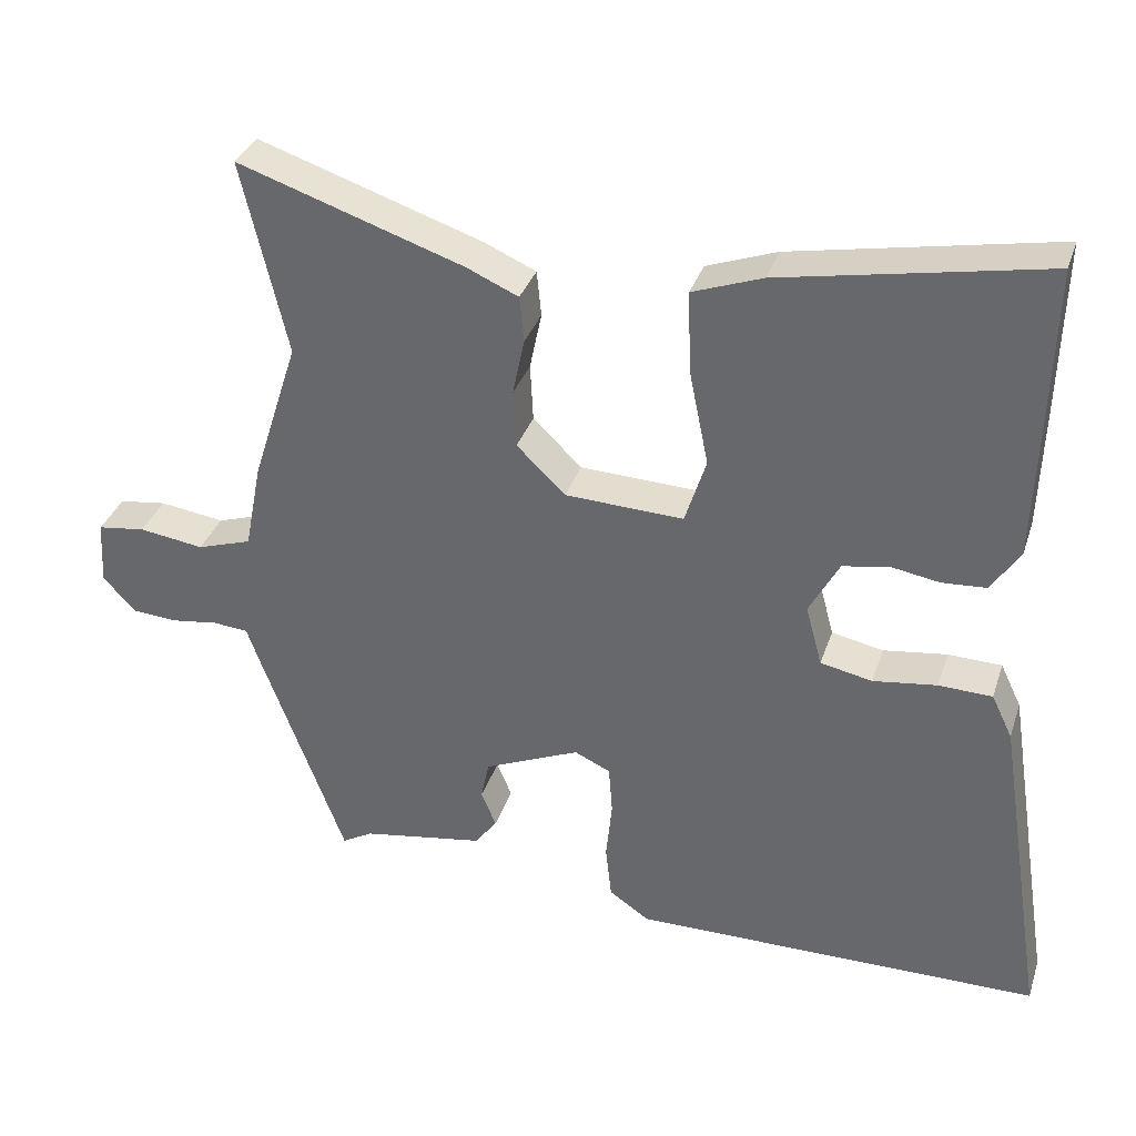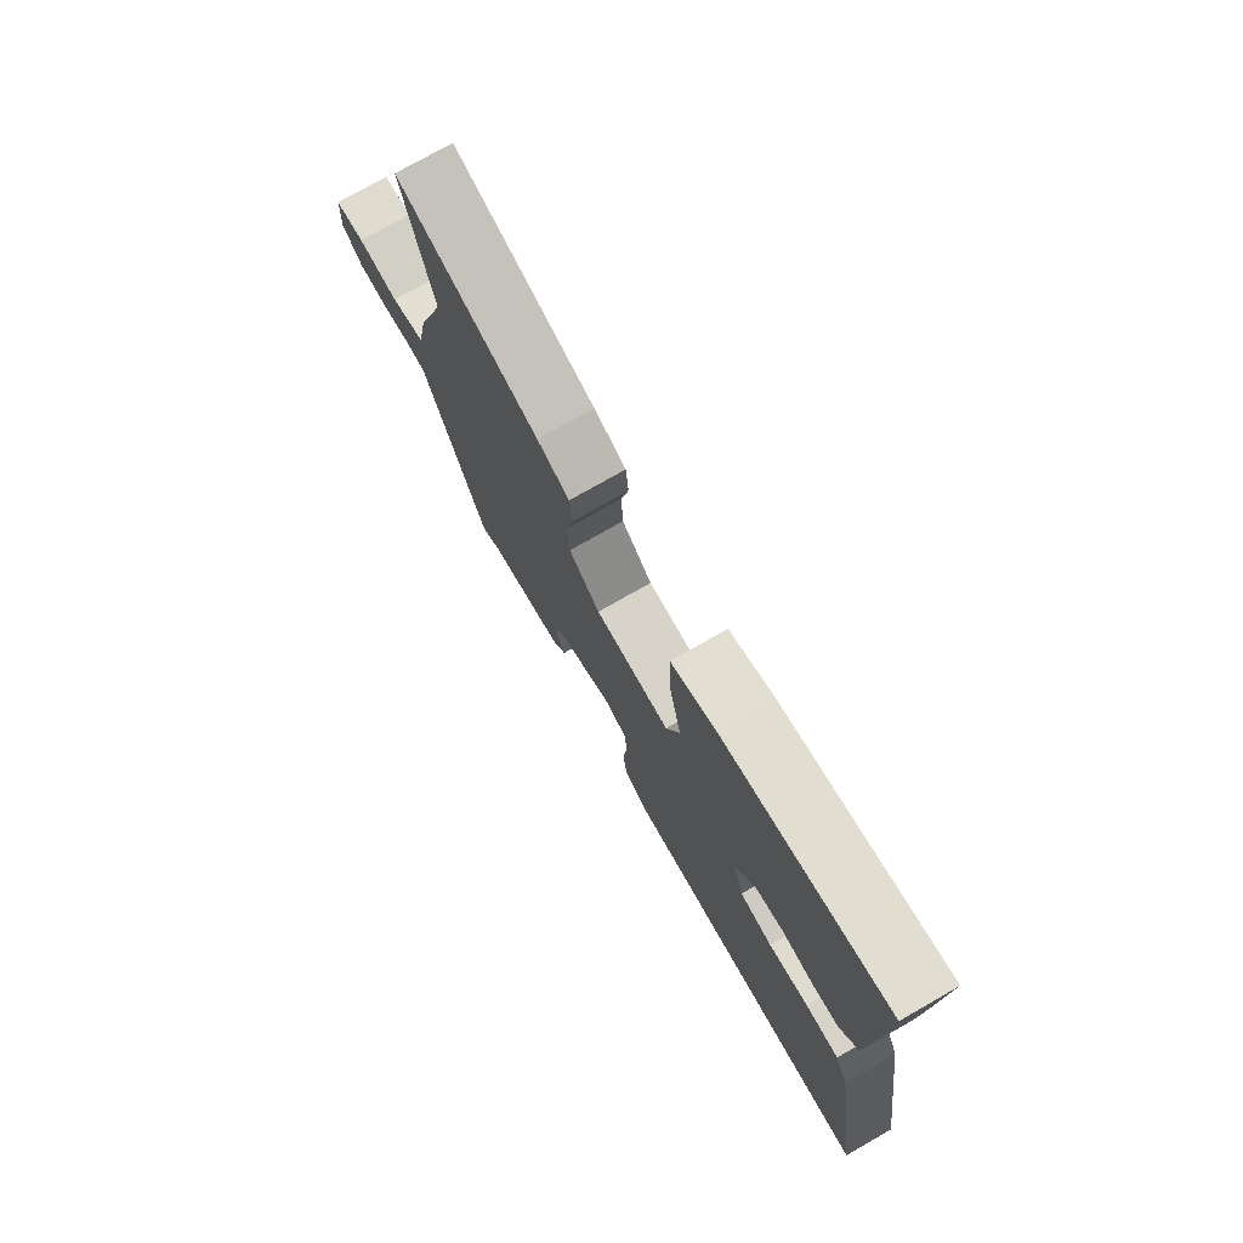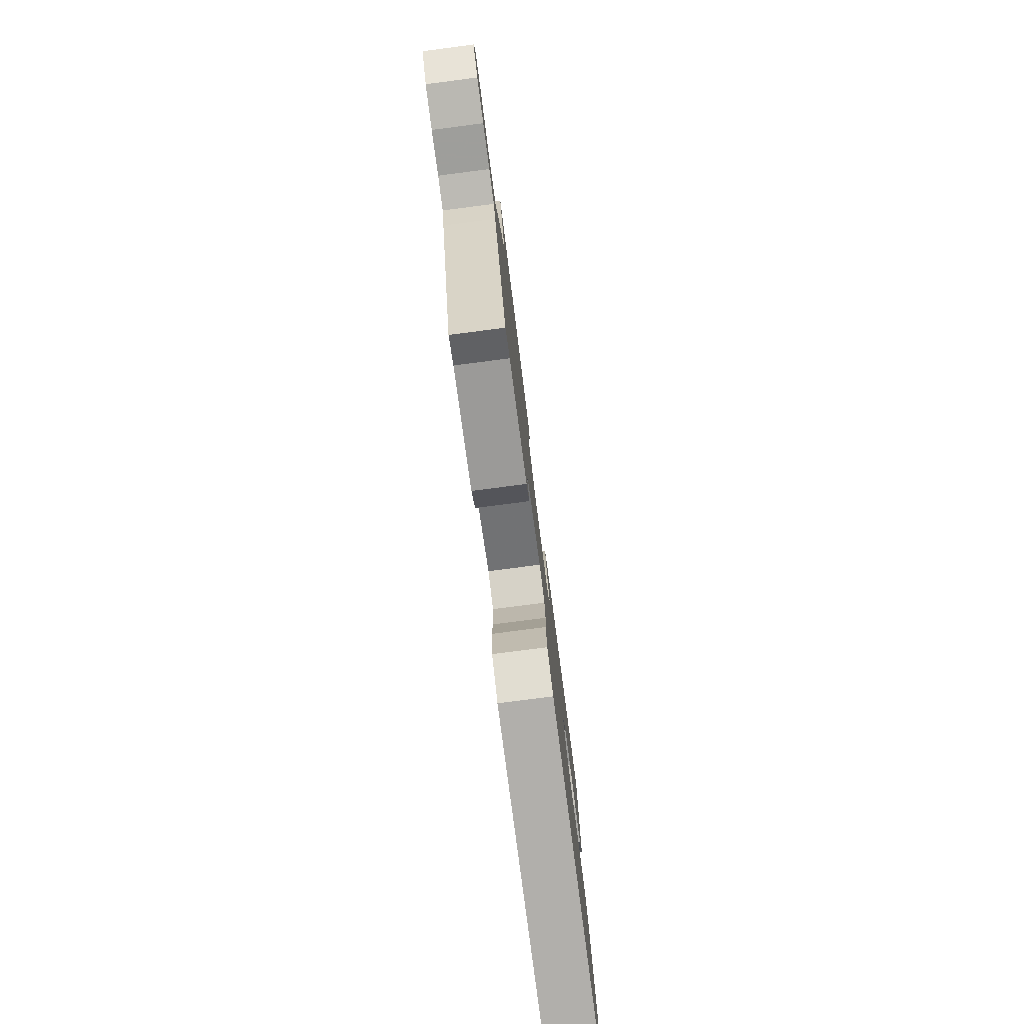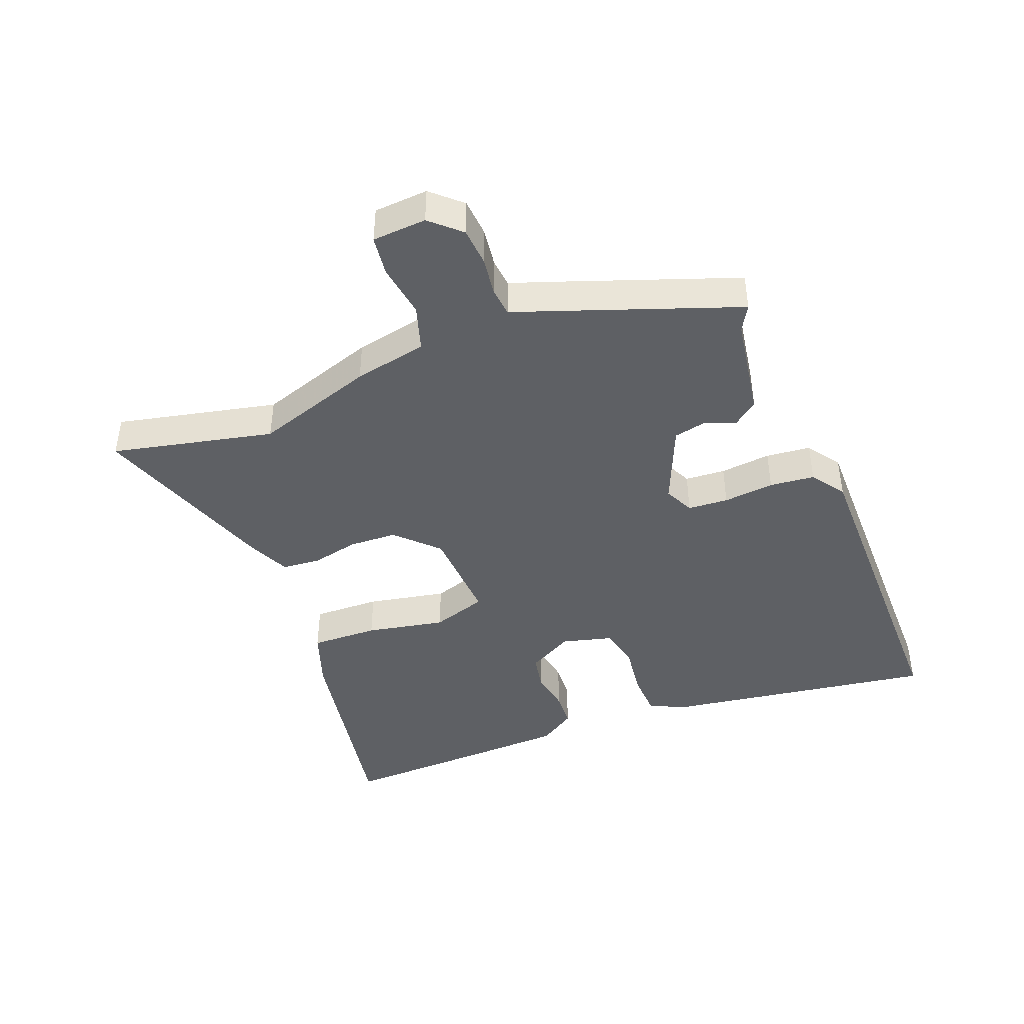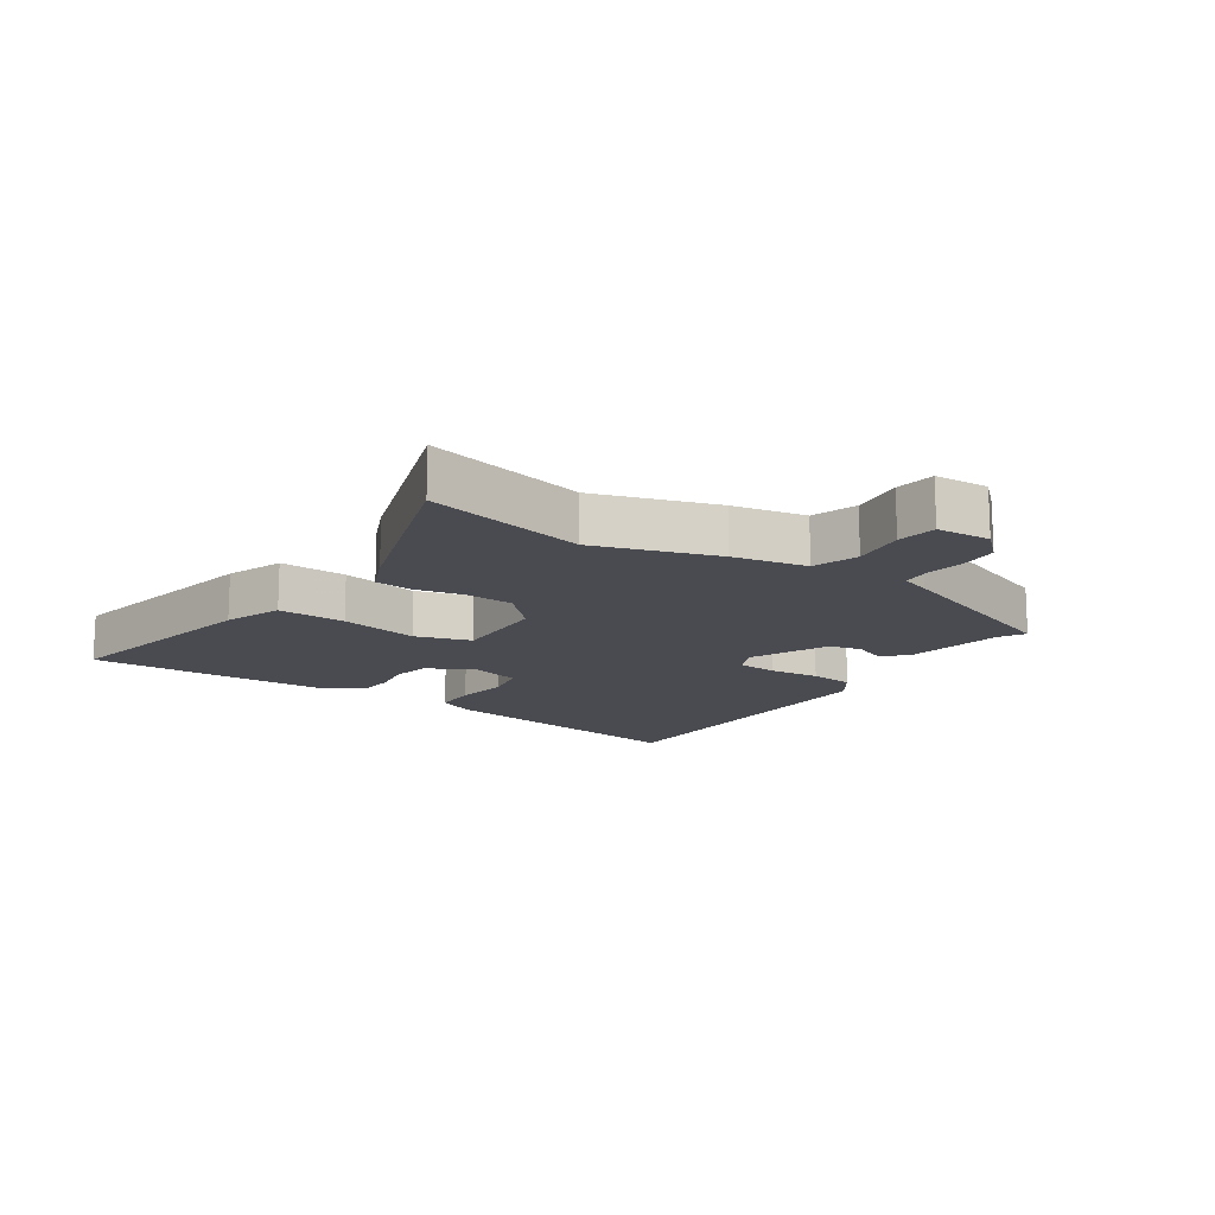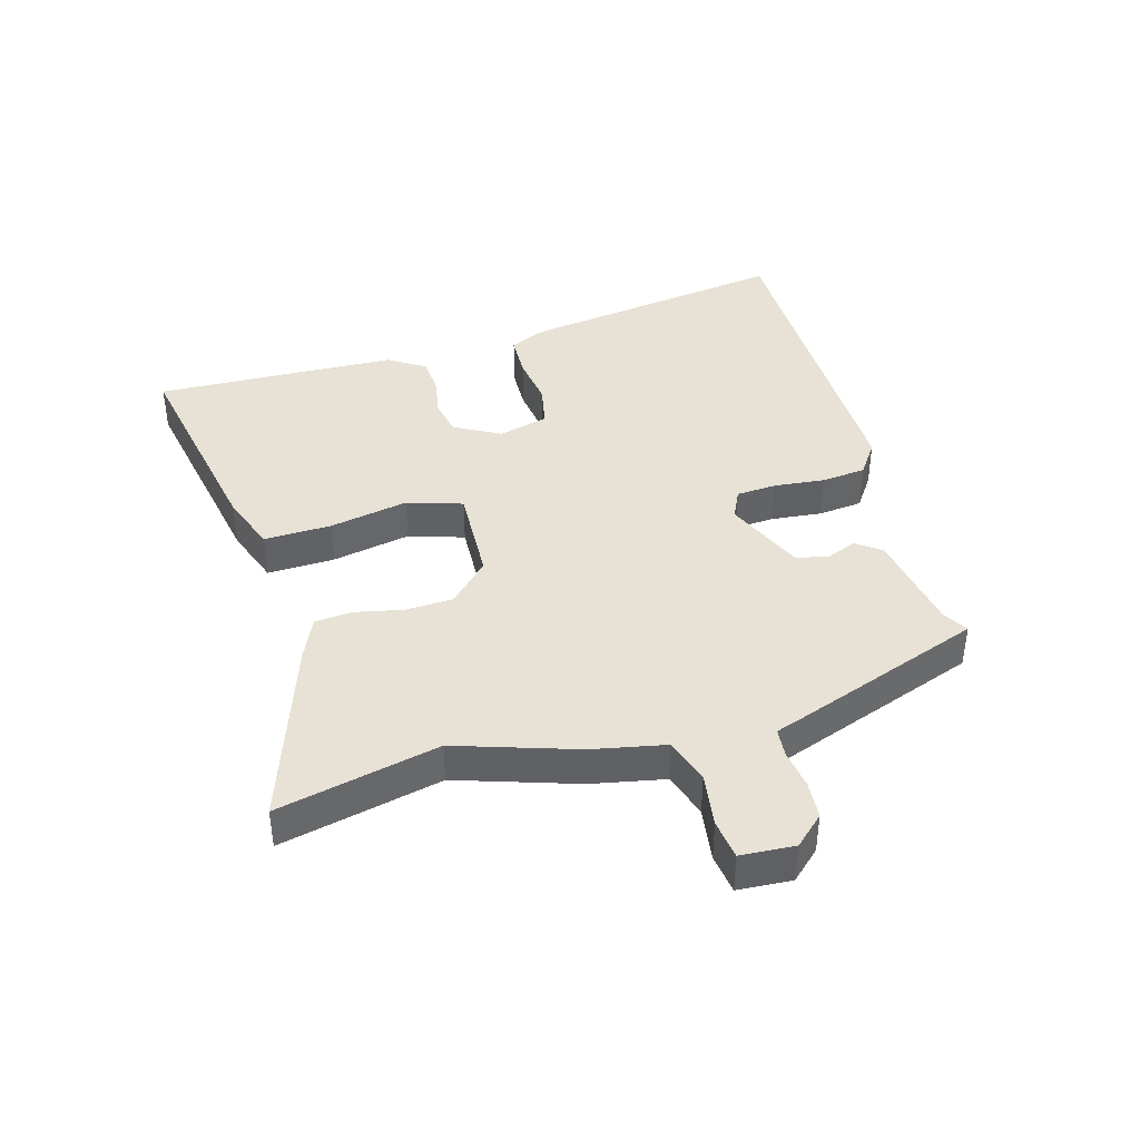
<metadata>
{"format":"obj","ext":"obj","renderer":"f3d","projection":"perspective","resolution":1024,"background":"white","views":[{"elev":34.4,"azim":-162.7,"up":"+Z"},{"elev":75.7,"azim":-119.7,"up":"+Z"},{"elev":-78.8,"azim":97.4,"up":"+Z"},{"elev":-42.9,"azim":111.9,"up":"+Y"},{"elev":-14.4,"azim":56.0,"up":"+Y"},{"elev":40.4,"azim":74.4,"up":"+Y"}]}
</metadata>
<code>
v -0.381 0.07 -0.501
v -0.573 0.07 -0.499
v -0.504 0.07 -0.063
v -0.476 0.07 -0.005
v -0.405 0.07 -0.003
v -0.32 0.07 -0.015
v -0.251 0.07 -0.001
v -0.229 0.07 0.08
v -0.269 0.07 0.154
v -0.329 0.07 0.166
v -0.395 0.07 0.155
v -0.454 0.07 0.159
v -0.492 0.07 0.218
v -0.497 0.07 0.376
v -0.503 0.07 0.611
v -0.154 0.07 0.544
v -0.061 0.07 0.51
v -0.065 0.07 0.401
v -0.091 0.07 0.274
v -0.063 0.07 0.185
v 0.095 0.07 0.191
v 0.16 0.07 0.254
v 0.164 0.07 0.331
v 0.148 0.07 0.408
v 0.154 0.07 0.469
v 0.222 0.07 0.499
v 0.523 0.07 0.599
v 0.463 0.07 0.34
v 0.525 0.07 0.147
v 0.548 0.07 0.029
v 0.621 0.07 0.005
v 0.708 0.07 0.017
v 0.772 0.07 0.008
v 0.777 0.07 -0.079
v 0.733 0.07 -0.126
v 0.672 0.07 -0.13
v 0.61 0.07 -0.121
v 0.563 0.07 -0.125
v 0.546 0.07 -0.173
v 0.434 0.07 -0.476
v 0.393 0.07 -0.452
v 0.229 0.07 -0.424
v 0.199 0.07 -0.384
v 0.219 0.07 -0.336
v 0.208 0.07 -0.283
v 0.08 0.07 -0.227
v 0.032 0.07 -0.249
v 0.027 0.07 -0.314
v 0.035 0.07 -0.396
v 0.027 0.07 -0.468
v -0.027 0.07 -0.505
v -0.381 0 -0.501
v -0.573 0 -0.499
v -0.504 0 -0.063
v -0.476 0 -0.005
v -0.405 0 -0.003
v -0.32 0 -0.015
v -0.251 0 -0.001
v -0.229 0 0.08
v -0.269 0 0.154
v -0.329 0 0.166
v -0.395 0 0.155
v -0.454 0 0.159
v -0.492 0 0.218
v -0.497 0 0.376
v -0.503 0 0.611
v -0.154 0 0.544
v -0.061 0 0.51
v -0.065 0 0.401
v -0.091 0 0.274
v -0.063 0 0.185
v 0.095 0 0.191
v 0.16 0 0.254
v 0.164 0 0.331
v 0.148 0 0.408
v 0.154 0 0.469
v 0.222 0 0.499
v 0.523 0 0.599
v 0.463 0 0.34
v 0.525 0 0.147
v 0.548 0 0.029
v 0.621 0 0.005
v 0.708 0 0.017
v 0.772 0 0.008
v 0.777 0 -0.079
v 0.733 0 -0.126
v 0.672 0 -0.13
v 0.61 0 -0.121
v 0.563 0 -0.125
v 0.546 0 -0.173
v 0.434 0 -0.476
v 0.393 0 -0.452
v 0.229 0 -0.424
v 0.199 0 -0.384
v 0.219 0 -0.336
v 0.208 0 -0.283
v 0.08 0 -0.227
v 0.032 0 -0.249
v 0.027 0 -0.314
v 0.035 0 -0.396
v 0.027 0 -0.468
v -0.027 0 -0.505
f 48 49 50 51
f 47 48 51 1
f 41 42 43 44
f 41 44 45
f 38 39 40 41
f 38 41 45
f 34 35 36 37
f 34 37 38
f 31 32 33 34
f 30 31 34 38
f 28 29 30 38
f 25 26 27 28
f 23 24 25 28
f 22 23 28 38
f 21 22 38 45
f 16 17 18 19
f 14 15 16 19
f 14 19 20
f 13 14 20
f 10 11 12 13
f 9 10 13 20
f 8 9 20 21
f 3 4 5 6
f 3 6 7
f 47 1 2 3
f 46 47 3 7
f 21 45 46
f 7 8 21 46
f 102 101 100 99
f 52 102 99 98
f 95 94 93 92
f 96 95 92
f 92 91 90 89
f 96 92 89
f 88 87 86 85
f 89 88 85
f 85 84 83 82
f 89 85 82 81
f 89 81 80 79
f 79 78 77 76
f 79 76 75 74
f 89 79 74 73
f 96 89 73 72
f 70 69 68 67
f 70 67 66 65
f 71 70 65
f 71 65 64
f 64 63 62 61
f 71 64 61 60
f 72 71 60 59
f 57 56 55 54
f 58 57 54
f 54 53 52 98
f 58 54 98 97
f 97 96 72
f 97 72 59 58
f 1 52 53 2
f 2 53 54 3
f 3 54 55 4
f 4 55 56 5
f 5 56 57 6
f 6 57 58 7
f 7 58 59 8
f 8 59 60 9
f 9 60 61 10
f 10 61 62 11
f 11 62 63 12
f 12 63 64 13
f 13 64 65 14
f 14 65 66 15
f 15 66 67 16
f 16 67 68 17
f 17 68 69 18
f 18 69 70 19
f 19 70 71 20
f 20 71 72 21
f 21 72 73 22
f 22 73 74 23
f 23 74 75 24
f 24 75 76 25
f 25 76 77 26
f 26 77 78 27
f 27 78 79 28
f 28 79 80 29
f 29 80 81 30
f 30 81 82 31
f 31 82 83 32
f 32 83 84 33
f 33 84 85 34
f 34 85 86 35
f 35 86 87 36
f 36 87 88 37
f 37 88 89 38
f 38 89 90 39
f 39 90 91 40
f 40 91 92 41
f 41 92 93 42
f 42 93 94 43
f 43 94 95 44
f 44 95 96 45
f 45 96 97 46
f 46 97 98 47
f 47 98 99 48
f 48 99 100 49
f 49 100 101 50
f 50 101 102 51
f 51 102 52 1

</code>
